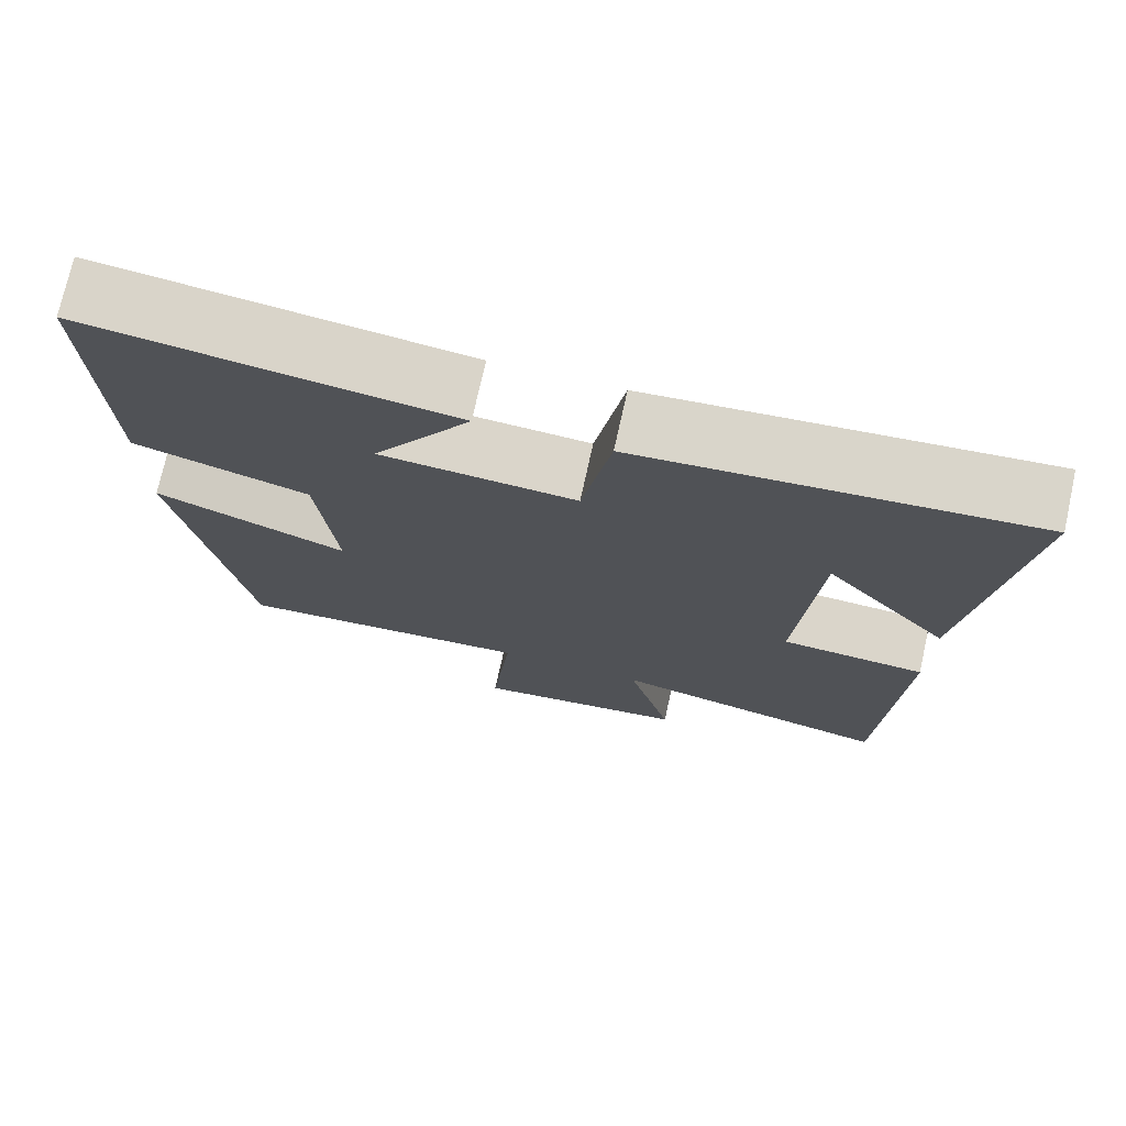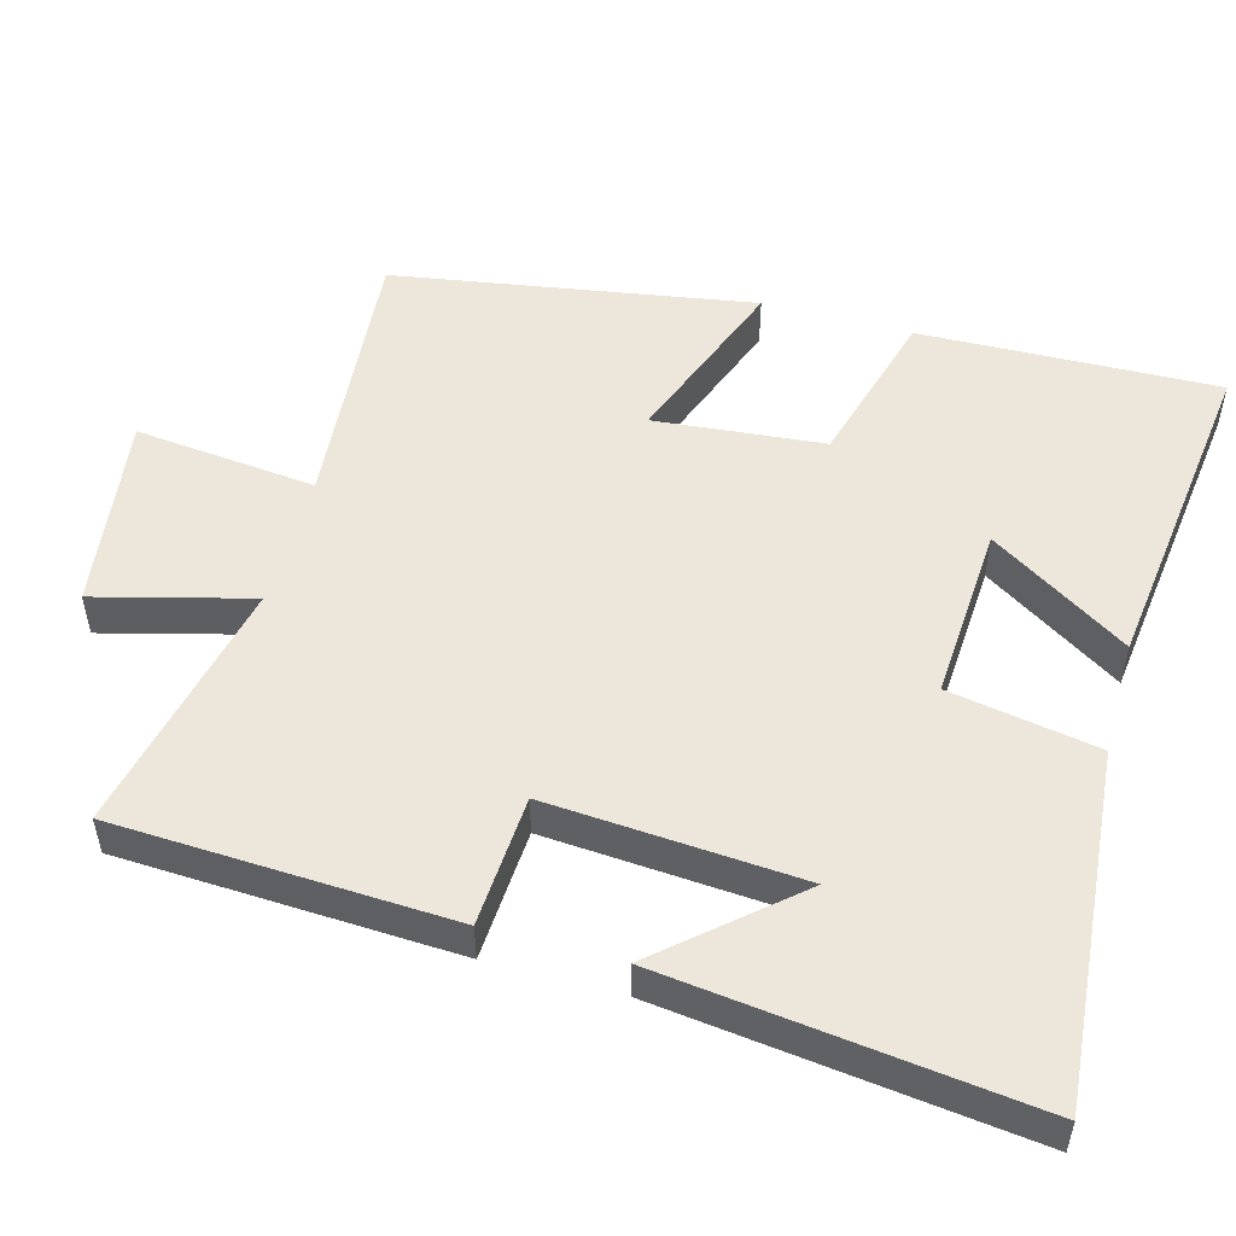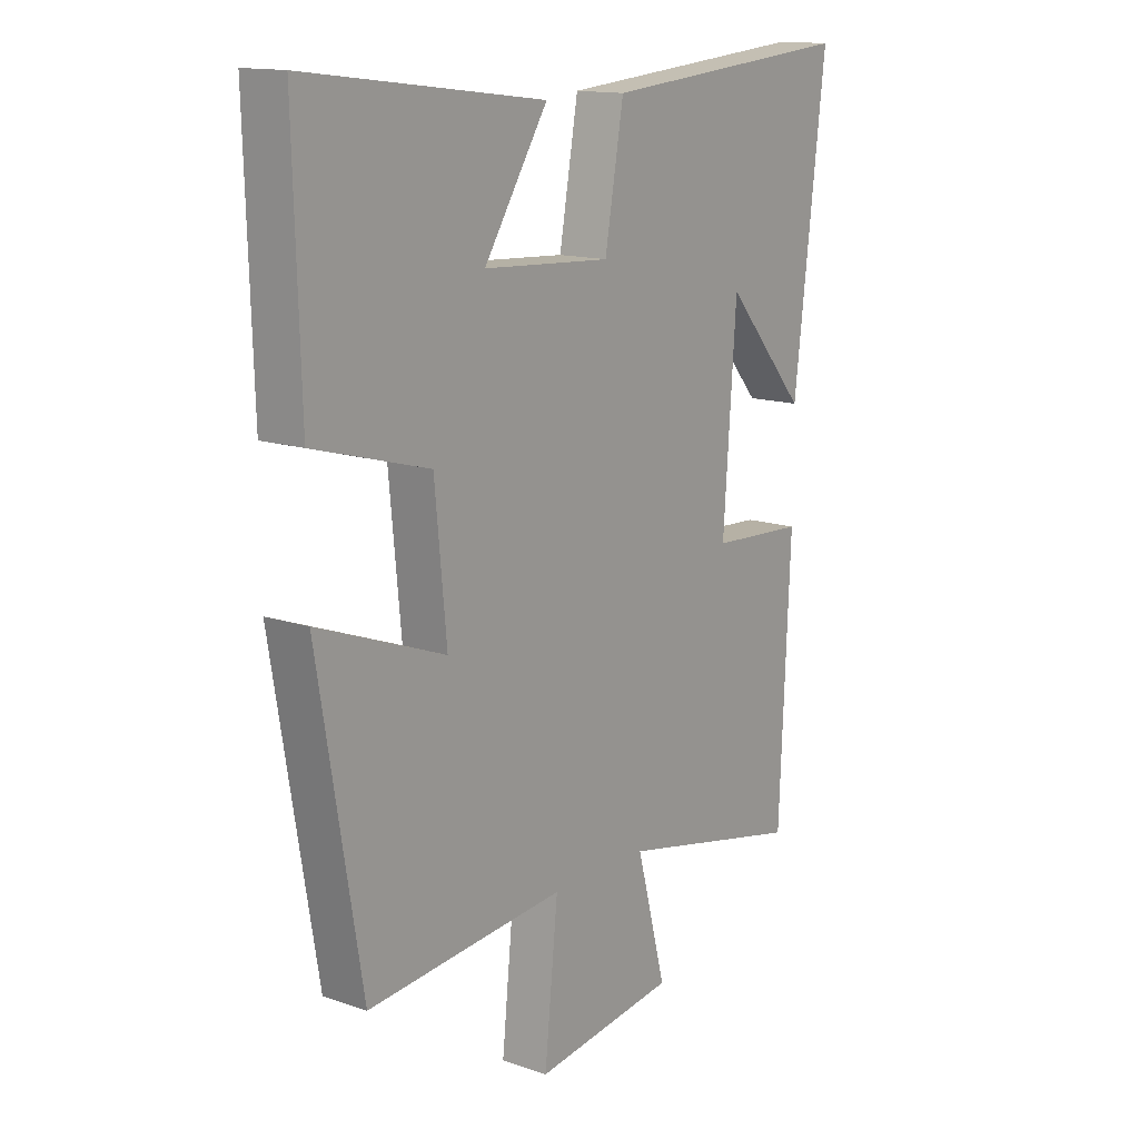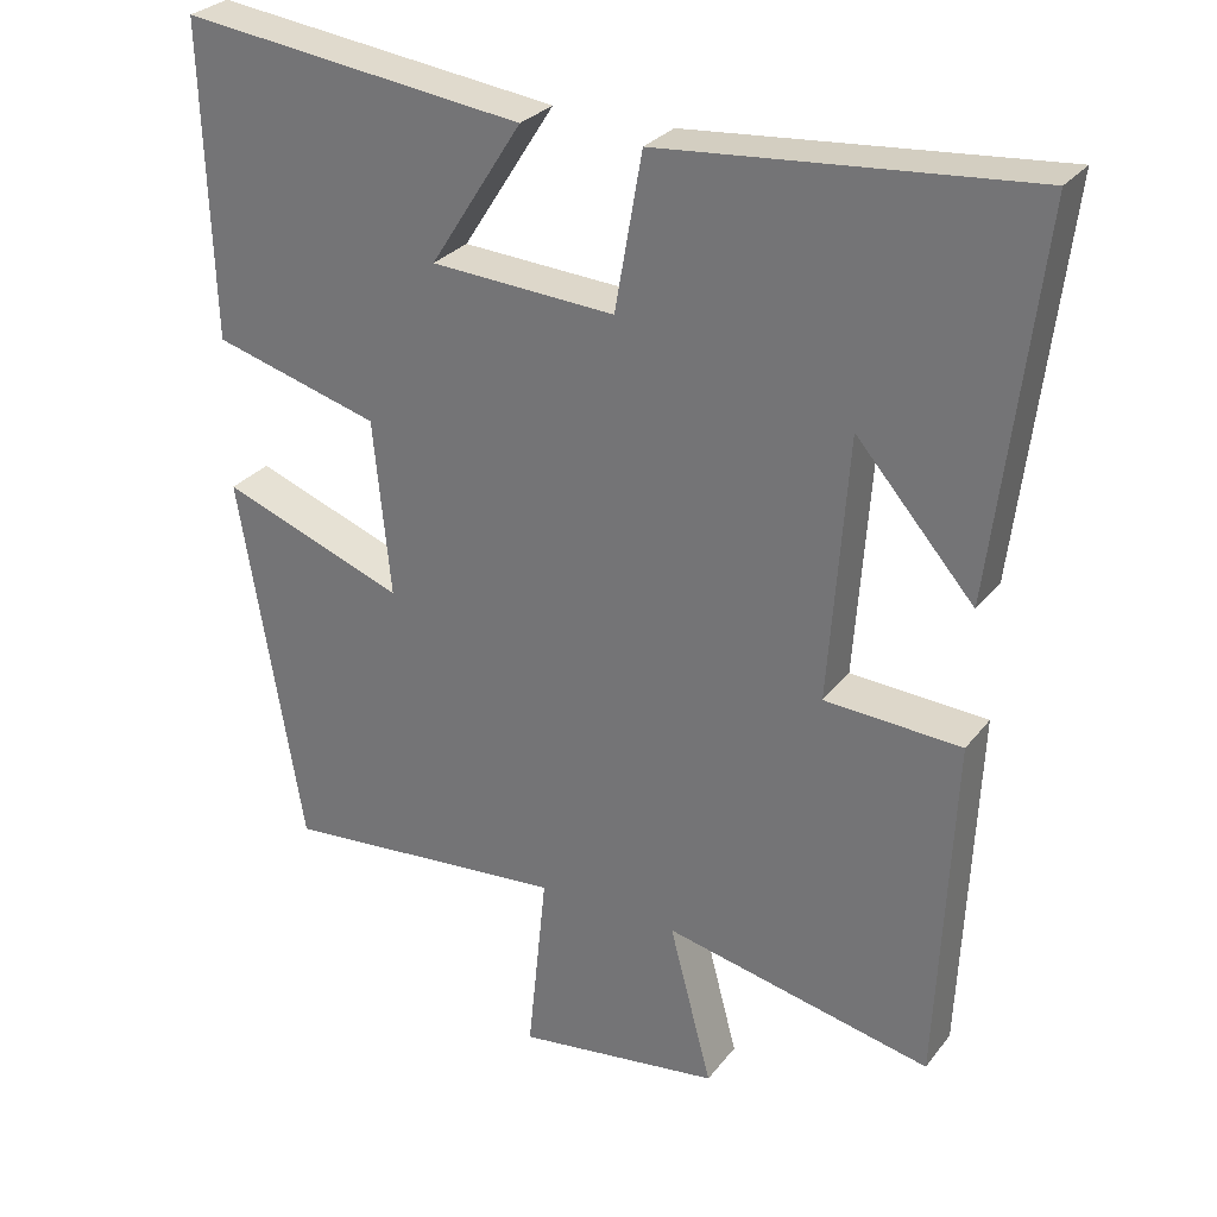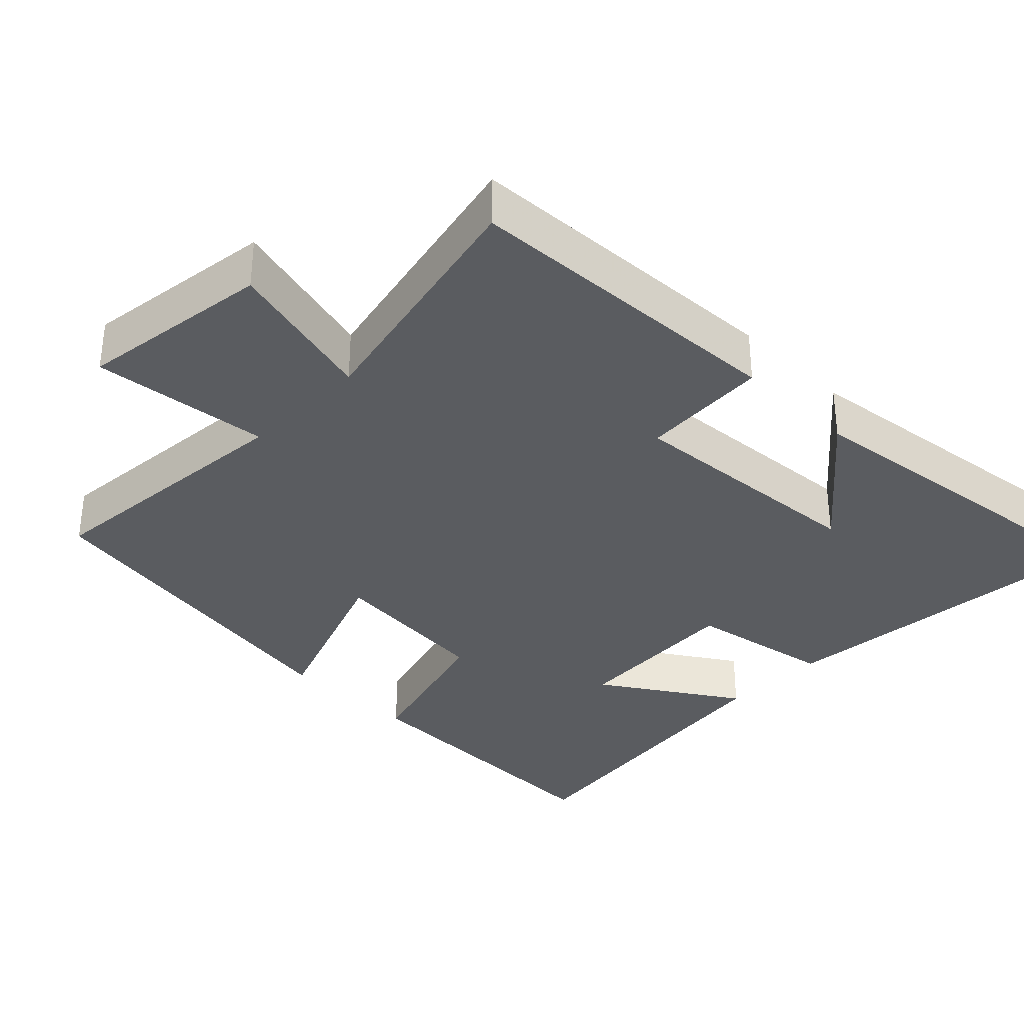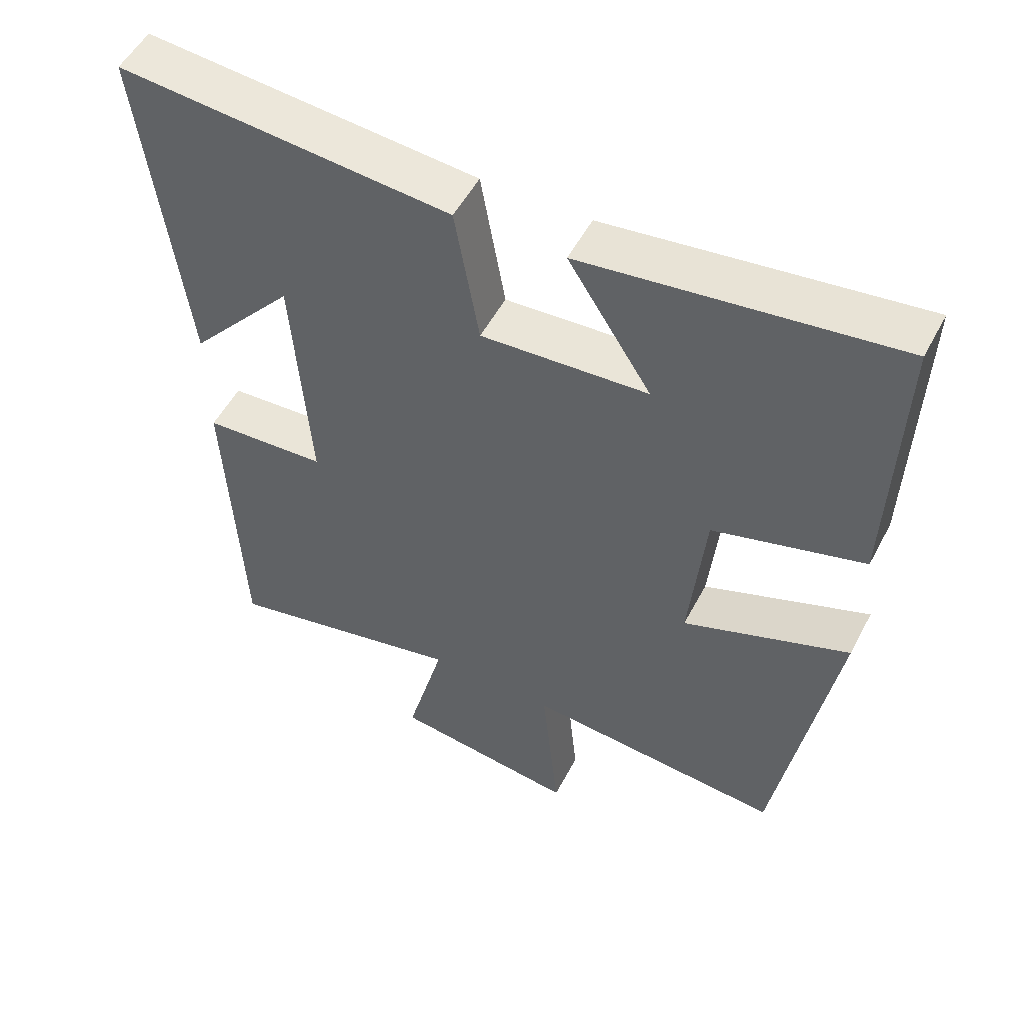
<metadata>
{"format":"obj","ext":"obj","renderer":"f3d","projection":"perspective","resolution":1024,"background":"white","views":[{"elev":74.0,"azim":-167.5,"up":"+Z"},{"elev":51.8,"azim":-74.5,"up":"+Y"},{"elev":14.3,"azim":126.8,"up":"+Z"},{"elev":28.7,"azim":-150.0,"up":"+Z"},{"elev":-34.3,"azim":-134.4,"up":"+Y"},{"elev":52.7,"azim":27.3,"up":"+Z"}]}
</metadata>
<code>
v 0.512 0.07 0.555
v 0.5 0.07 0.153
v 0.285 0.07 0.093
v 0.263 0.07 -0.135
v 0.5 0.07 -0.047
v 0.419 0.07 -0.532
v 0.05 0.07 -0.5
v 0.075 0.07 -0.744
v -0.189 0.07 -0.708
v -0.134 0.07 -0.5
v -0.48 0.07 -0.575
v -0.5 0.07 -0.124
v -0.324 0.07 -0.114
v -0.348 0.07 0.226
v -0.5 0.07 0.052
v -0.559 0.07 0.542
v -0.086 0.07 0.5
v -0.051 0.07 0.3
v 0.187 0.07 0.314
v 0.068 0.07 0.5
v 0.512 0 0.555
v 0.5 0 0.153
v 0.285 0 0.093
v 0.263 0 -0.135
v 0.5 0 -0.047
v 0.419 0 -0.532
v 0.05 0 -0.5
v 0.075 0 -0.744
v -0.189 0 -0.708
v -0.134 0 -0.5
v -0.48 0 -0.575
v -0.5 0 -0.124
v -0.324 0 -0.114
v -0.348 0 0.226
v -0.5 0 0.052
v -0.559 0 0.542
v -0.086 0 0.5
v -0.051 0 0.3
v 0.187 0 0.314
v 0.068 0 0.5
f 19 20 1 2
f 18 19 2 3
f 16 17 18
f 16 18 3 4
f 14 15 16
f 14 16 4
f 13 14 4
f 12 13 4
f 11 12 4
f 10 11 4
f 7 8 9 10
f 7 10 4 5
f 5 6 7
f 22 21 40 39
f 23 22 39 38
f 38 37 36
f 24 23 38 36
f 36 35 34
f 24 36 34
f 24 34 33
f 24 33 32
f 24 32 31
f 24 31 30
f 30 29 28 27
f 25 24 30 27
f 27 26 25
f 1 21 22 2
f 2 22 23 3
f 3 23 24 4
f 4 24 25 5
f 5 25 26 6
f 6 26 27 7
f 7 27 28 8
f 8 28 29 9
f 9 29 30 10
f 10 30 31 11
f 11 31 32 12
f 12 32 33 13
f 13 33 34 14
f 14 34 35 15
f 15 35 36 16
f 16 36 37 17
f 17 37 38 18
f 18 38 39 19
f 19 39 40 20
f 20 40 21 1

</code>
